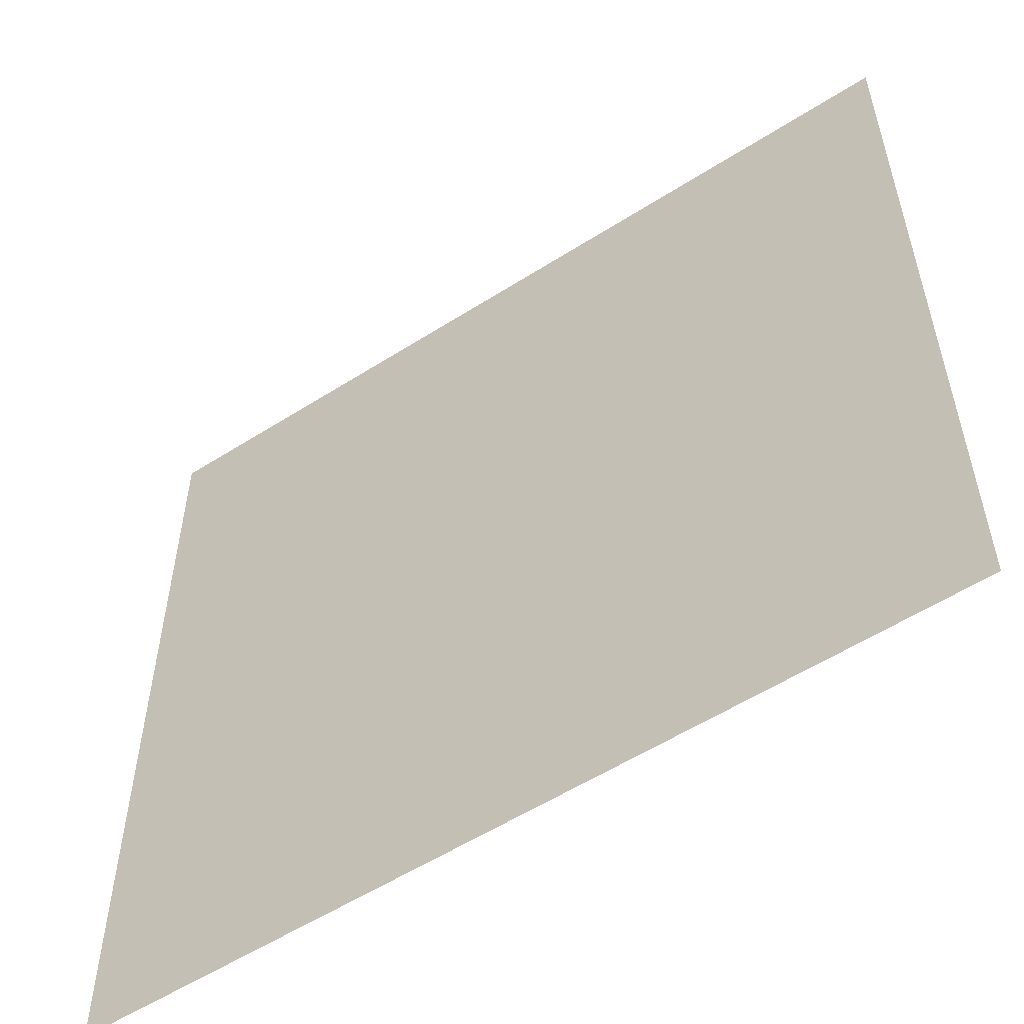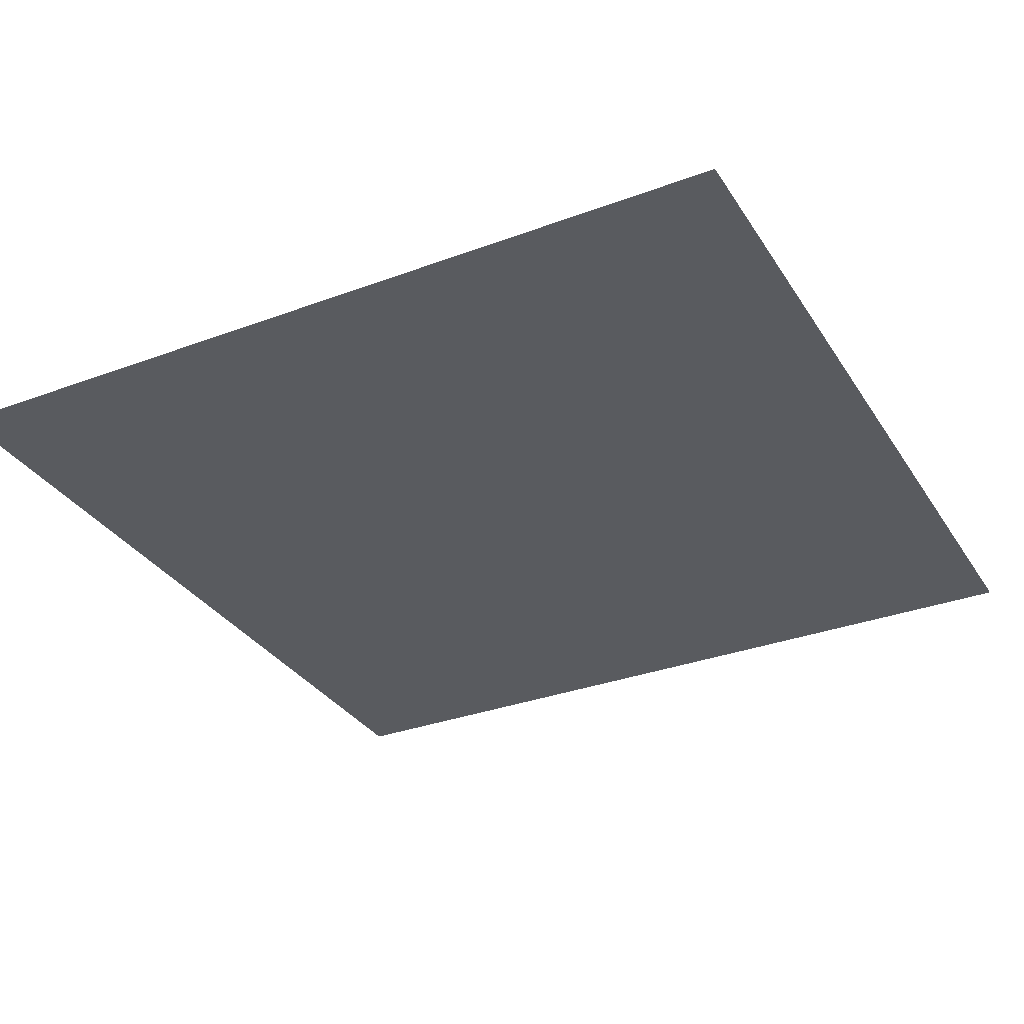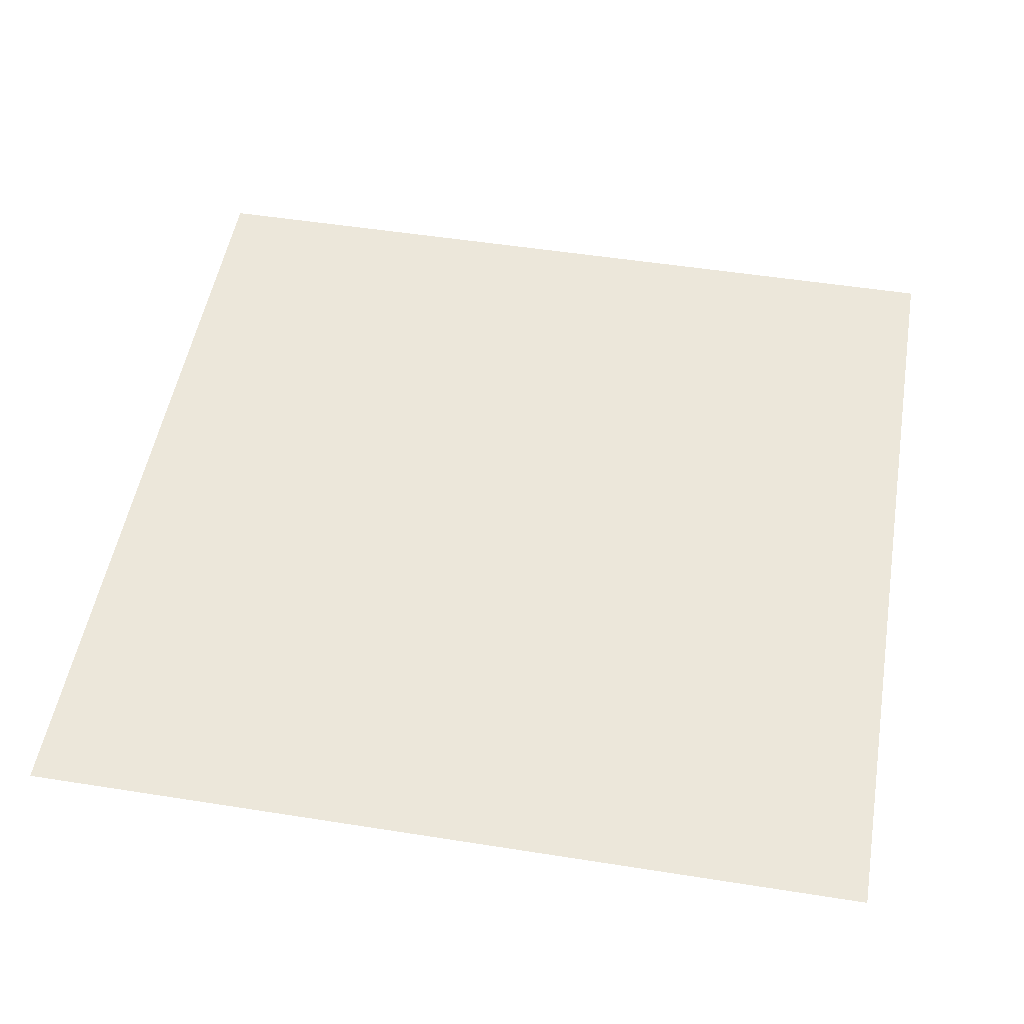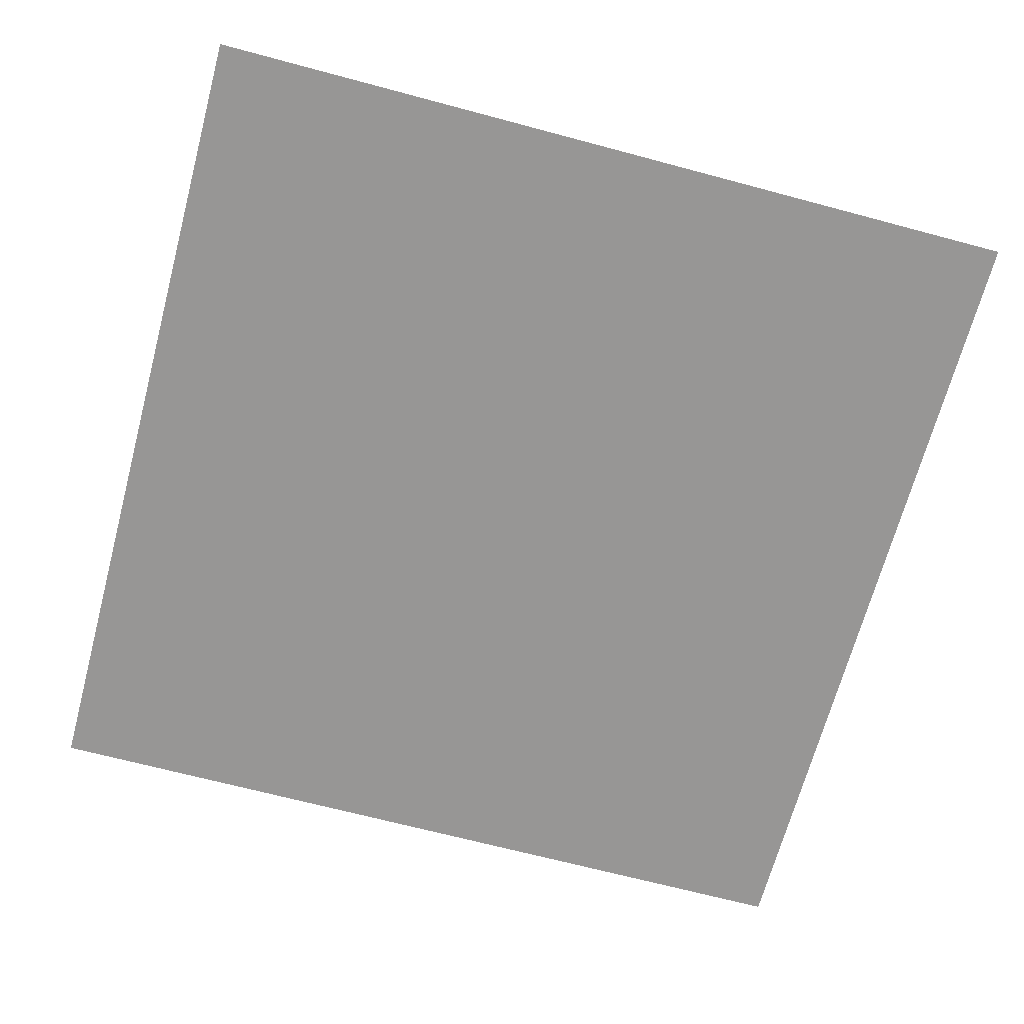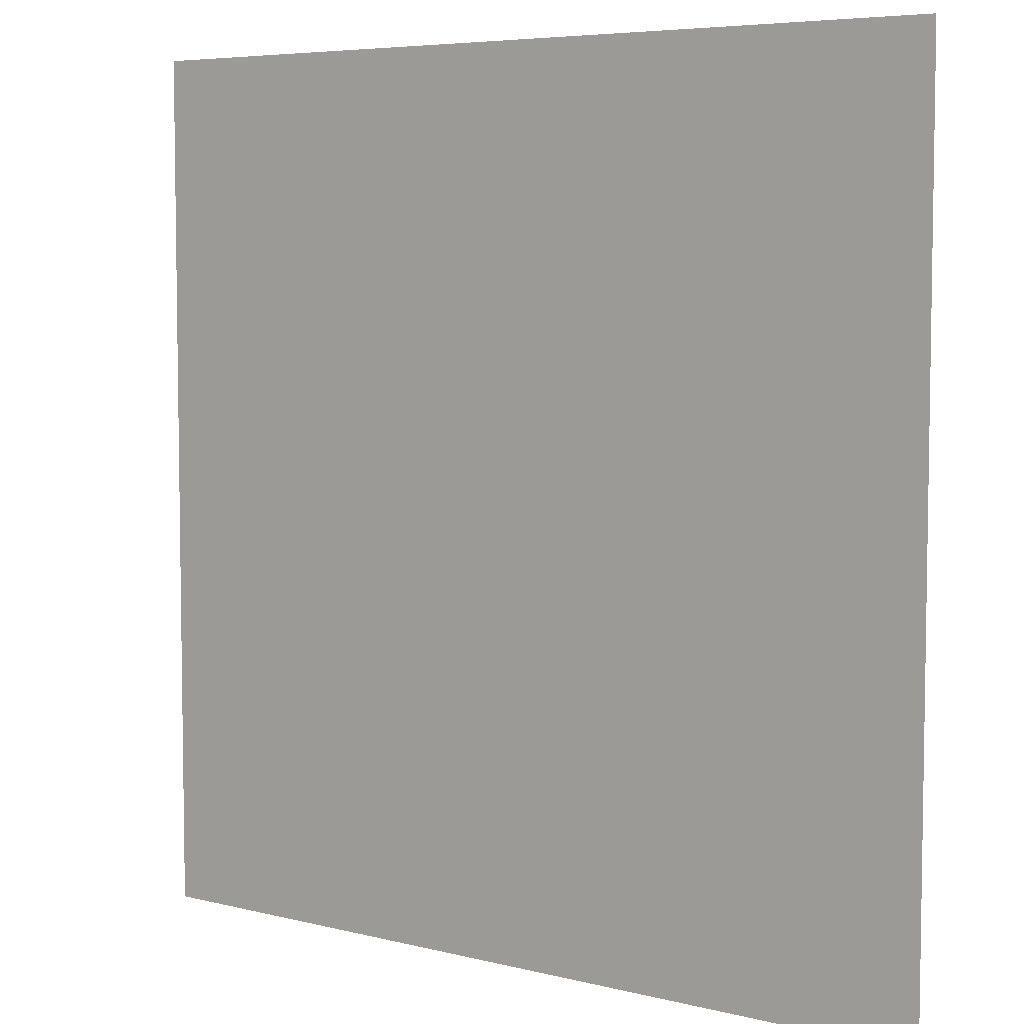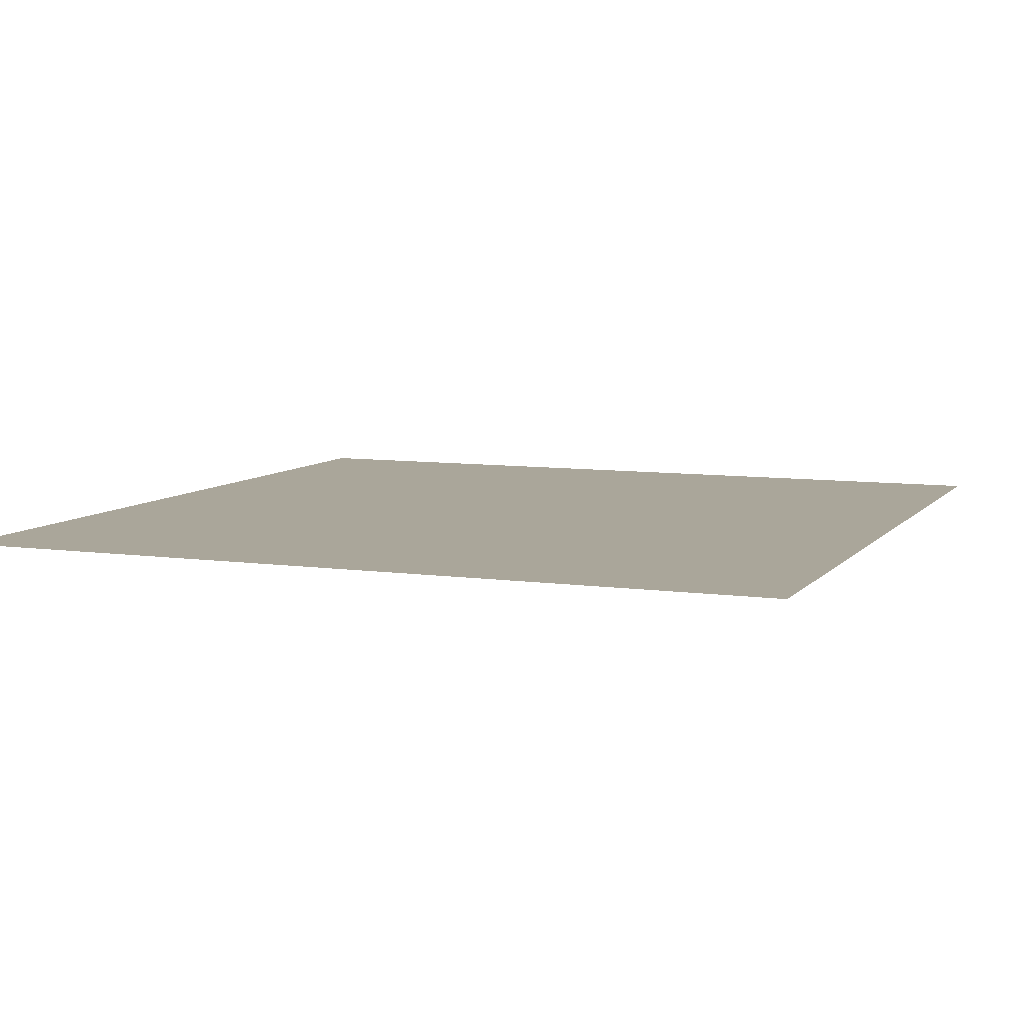
<metadata>
{"format":"obj","ext":"obj","renderer":"f3d","projection":"perspective","resolution":1024,"background":"white","views":[{"elev":-55.9,"azim":33.8,"up":"+Z"},{"elev":-32.2,"azim":-152.5,"up":"+Y"},{"elev":50.9,"azim":9.8,"up":"+Y"},{"elev":-67.8,"azim":165.0,"up":"+Y"},{"elev":5.9,"azim":37.5,"up":"+Z"},{"elev":7.8,"azim":-68.2,"up":"+Y"}]}
</metadata>
<code>
g floor_sand_CS
v -0.5035 4.402e-08 -0.5035
v 0.5035 4.402e-08 -0.5035
v -0.5035 -4.402e-08 0.5035
v 0.5035 -4.402e-08 0.5035
g floor_sand_CS_0
f 3 2 1
f 3 4 2

</code>
